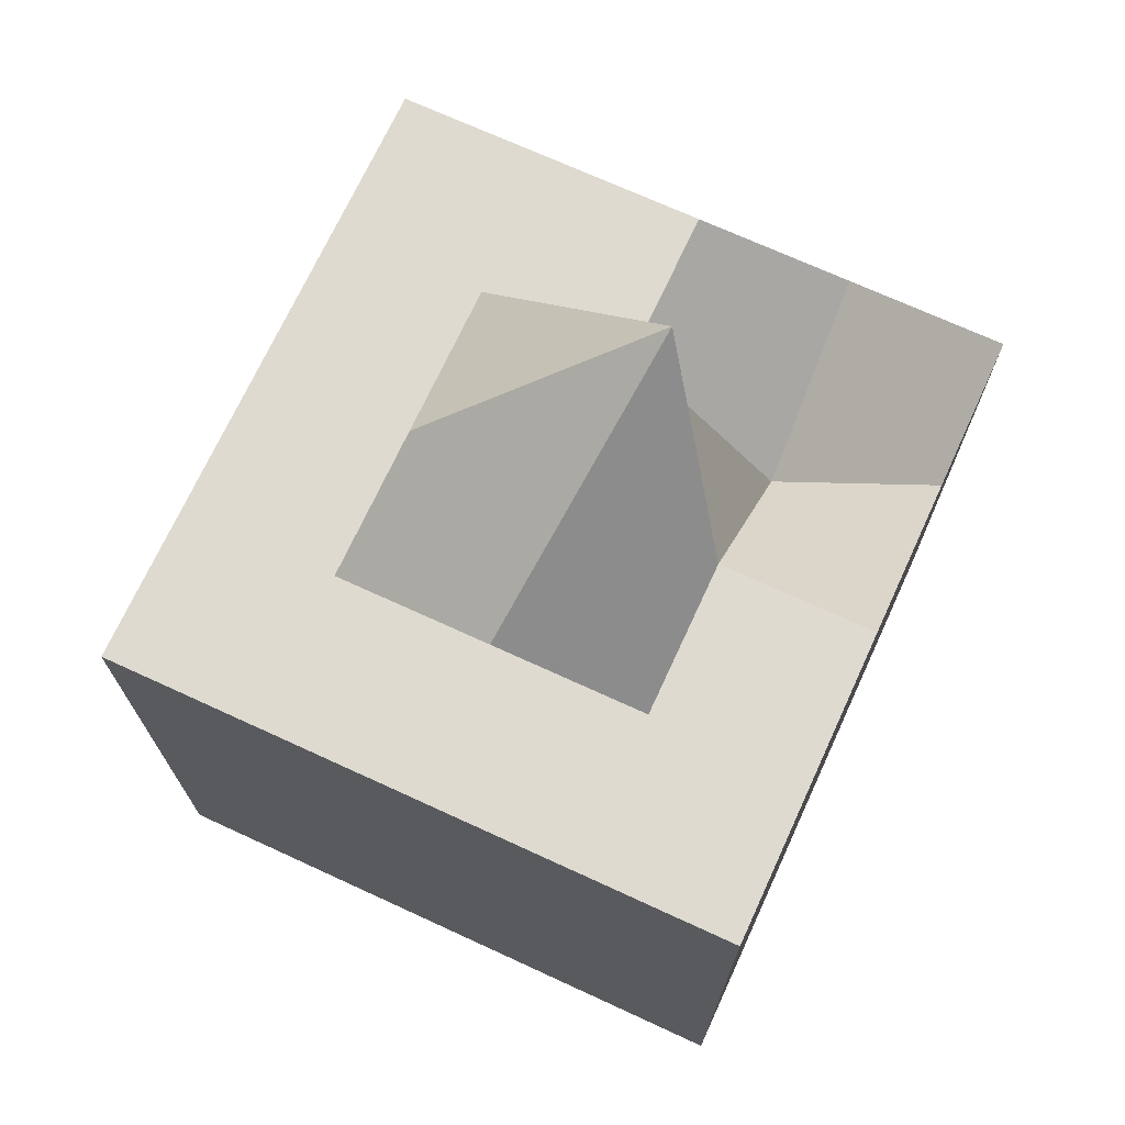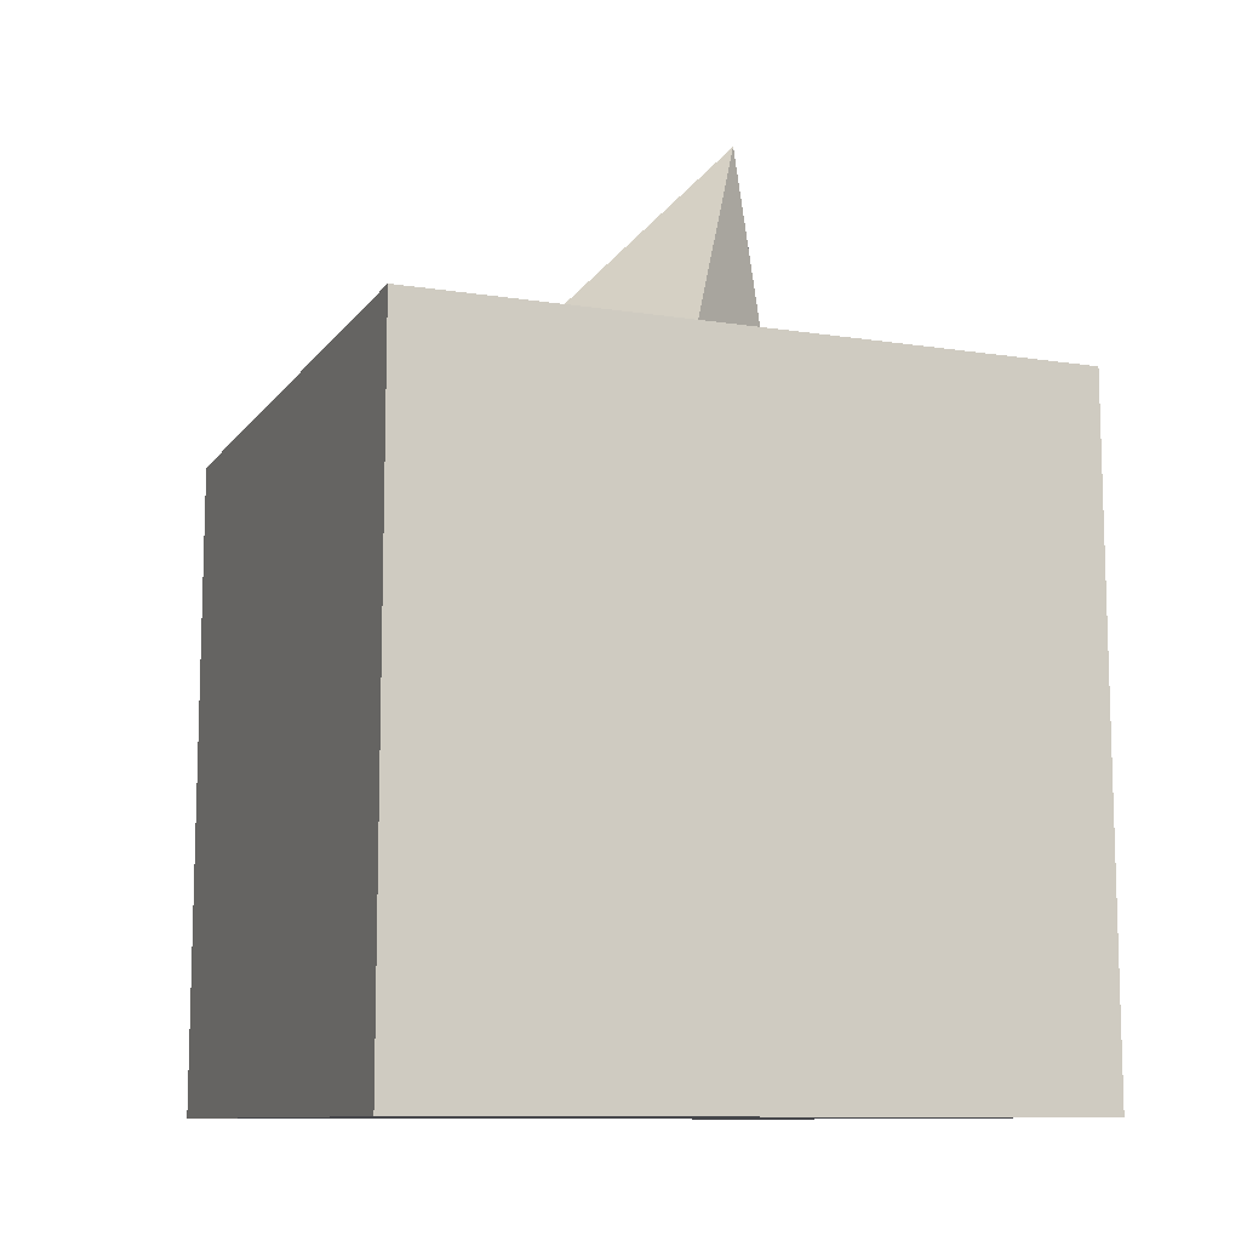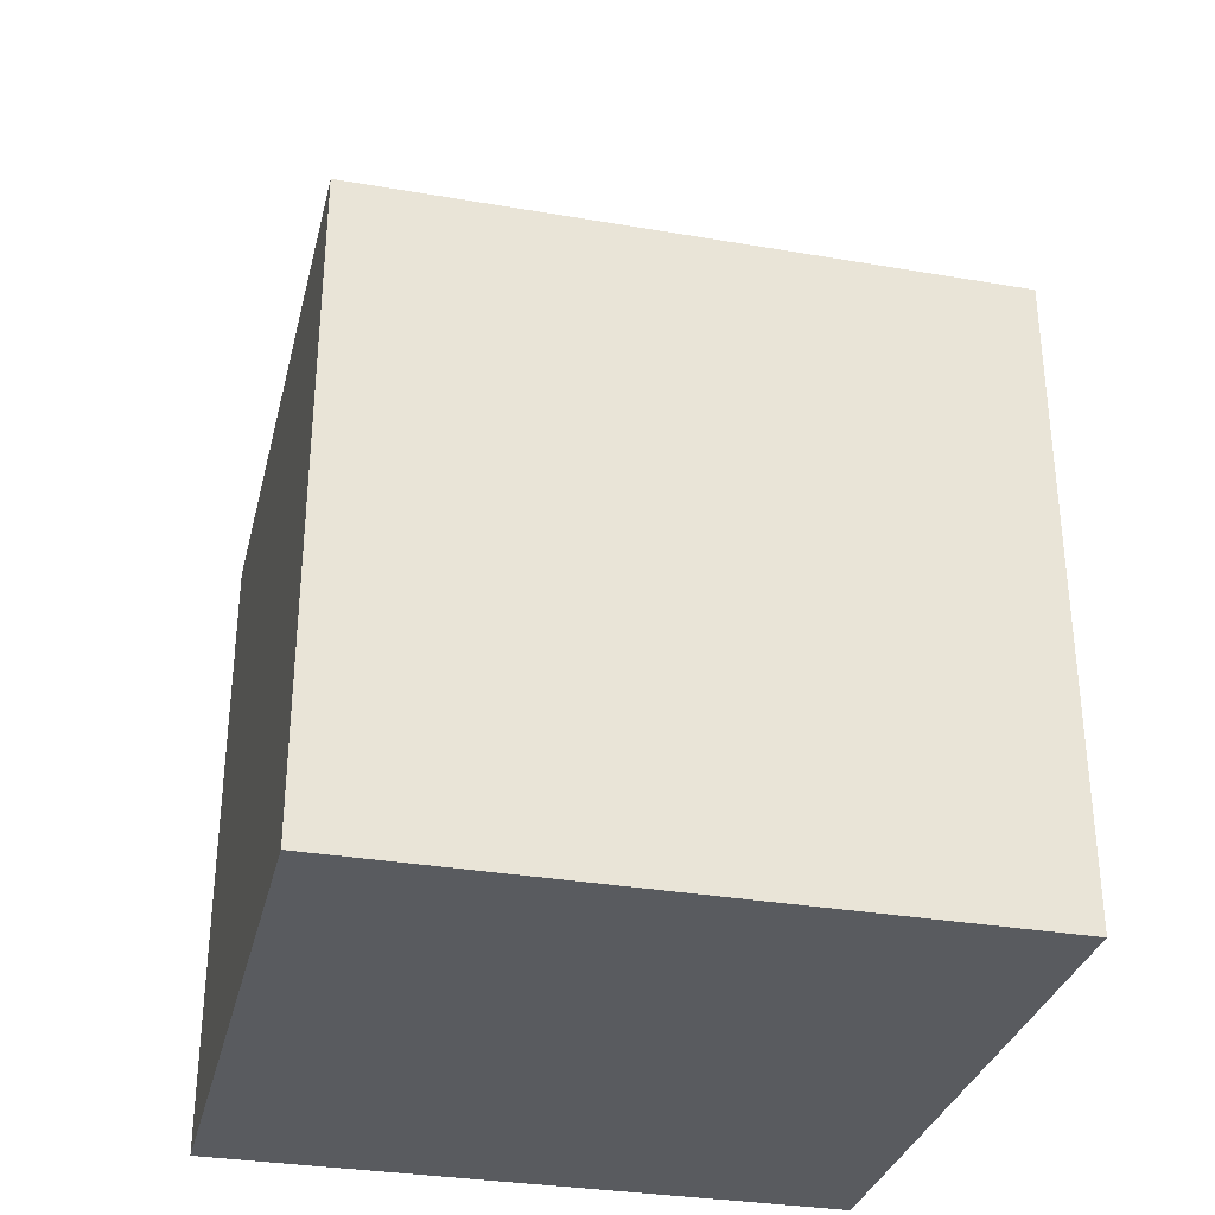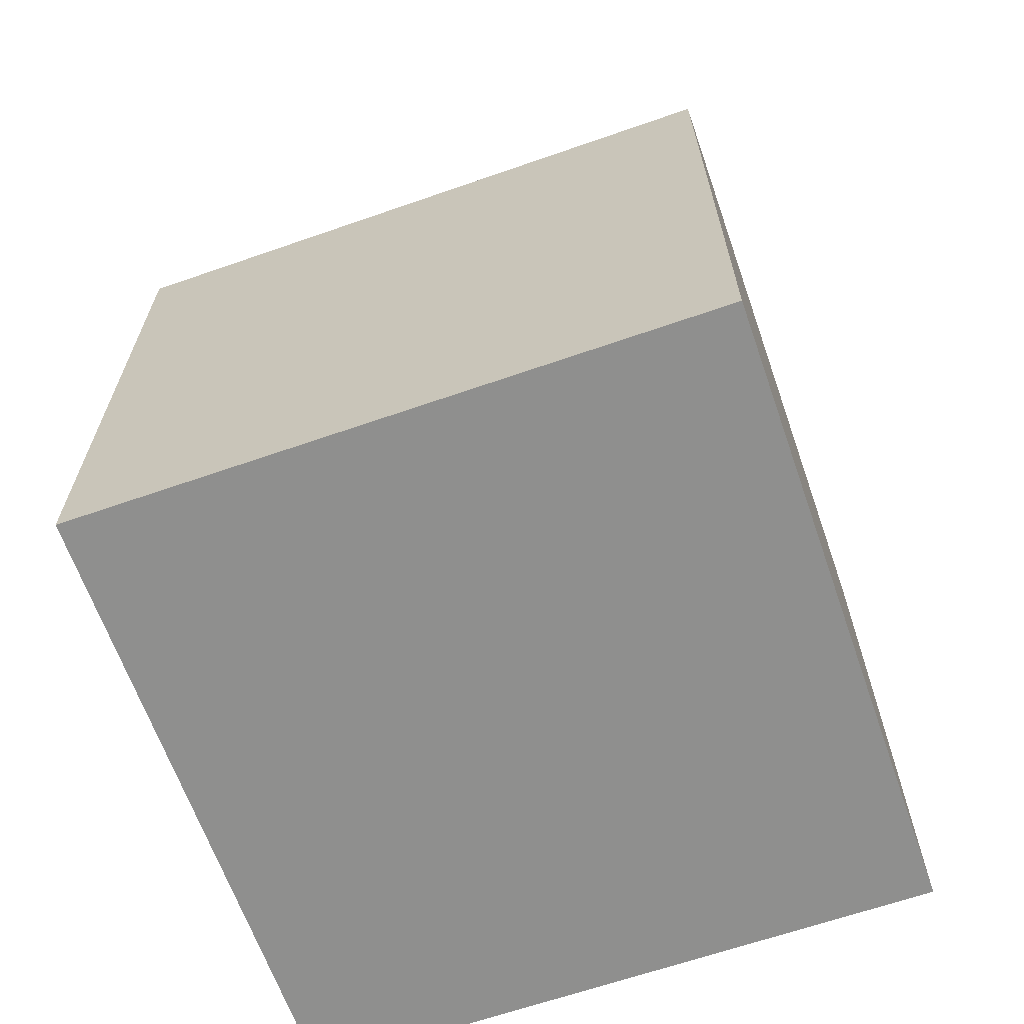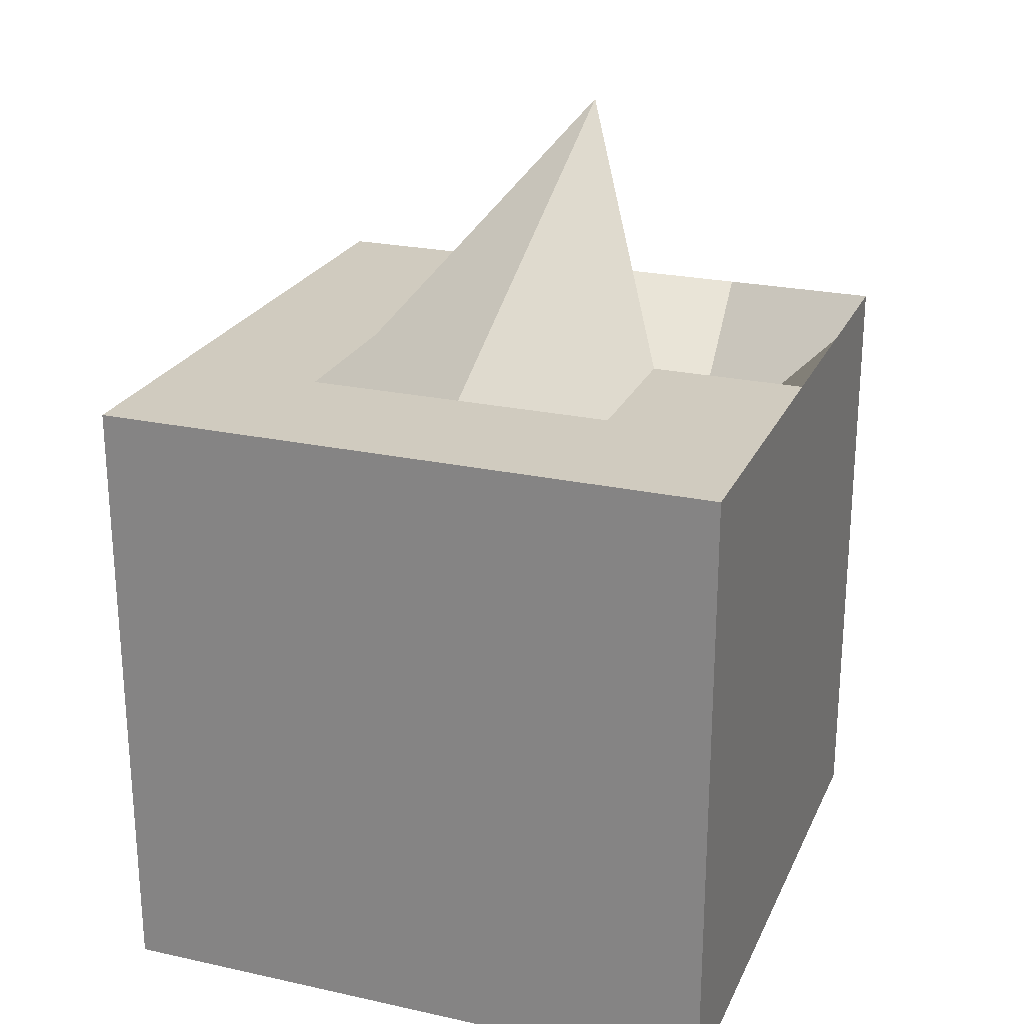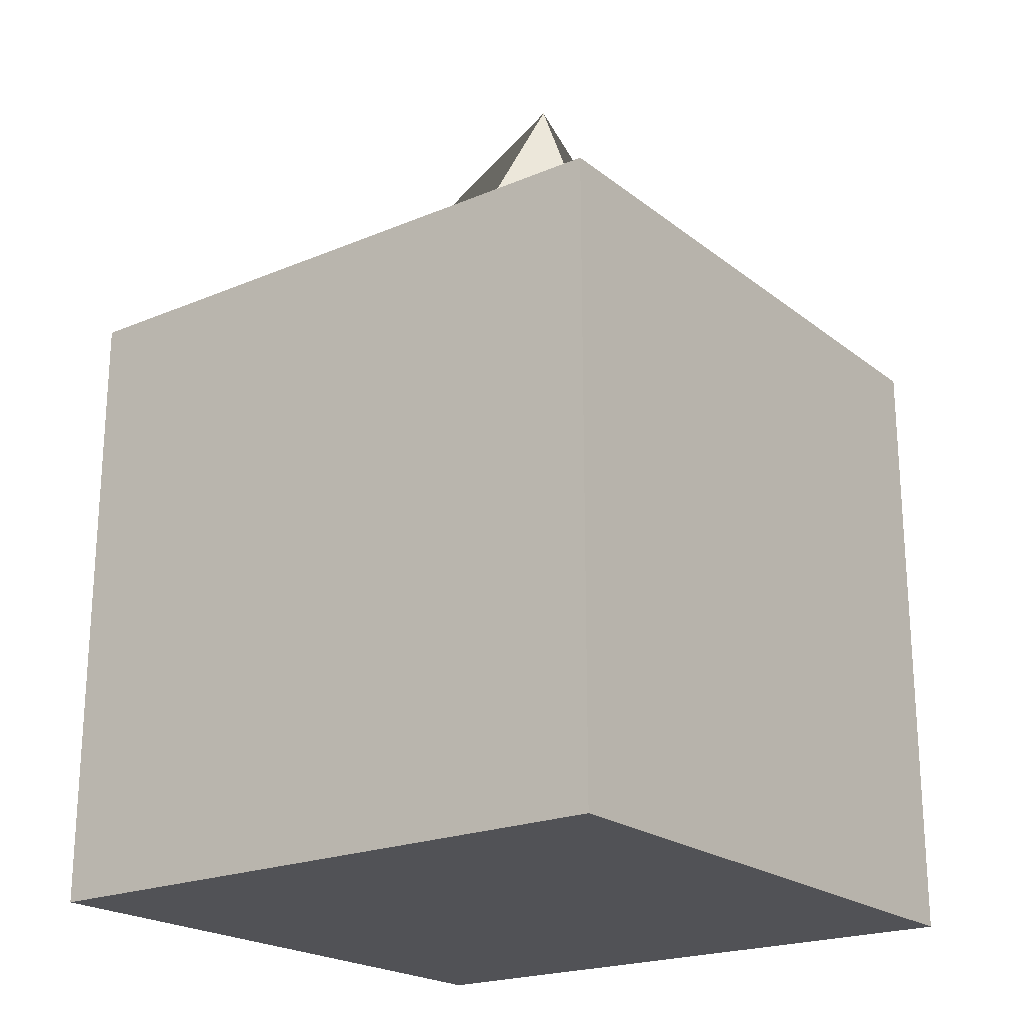
<metadata>
{"format":"obj","ext":"obj","renderer":"f3d","projection":"perspective","resolution":1024,"background":"white","views":[{"elev":71.0,"azim":-65.3,"up":"+Y"},{"elev":-10.7,"azim":-21.3,"up":"+Y"},{"elev":-32.2,"azim":-103.5,"up":"+Y"},{"elev":-65.1,"azim":-70.7,"up":"+Y"},{"elev":23.7,"azim":-69.9,"up":"+Y"},{"elev":-21.3,"azim":36.7,"up":"+Y"}]}
</metadata>
<code>
o Cube
v 1 1 -1
v 1 -1 -1
v 1 1 1
v 1 -1 1
v -1 1 -1
v -1 -1 -1
v -1 1 1
v -1 -1 1
v 0 1 1
v 1 1 0
v -1 1 0
v 0 1 -1
v 0.2823 1.814 0.19
v -0.5 1 1
v 1 1 0.5
v -1 1 -0.5
v 0.5 1 -1
v 0.5 1 1
v 1 1 -0.5
v -1 1 0.5
v -0.5 1 -1
v 0 1 0.5
v 0 1 -0.5
v 0.5 1 0
v -0.5 1 0
v -0.5 1 -0.5
v 0.5 1 -0.5
v 0.5 0.4844 0.5
v -0.5 1 0.5
v -0.5 1 -0.25
f 29 20 7 14
f 4 3 18 9 14 7 8
f 8 7 20 11 16 5 6
f 6 2 4 8
f 2 1 19 10 15 3 4
f 6 5 21 12 17 1 2
f 28 22 9 18
f 27 23 13 24
f 26 16 11 25 30
f 23 26 30 25 13
f 12 21 26 23
f 21 5 16 26
f 19 27 24 10
f 1 17 27 19
f 17 12 23 27
f 15 28 18 3
f 10 24 28 15
f 24 13 22 28
f 22 29 14 9
f 13 25 29 22
f 25 11 20 29

</code>
